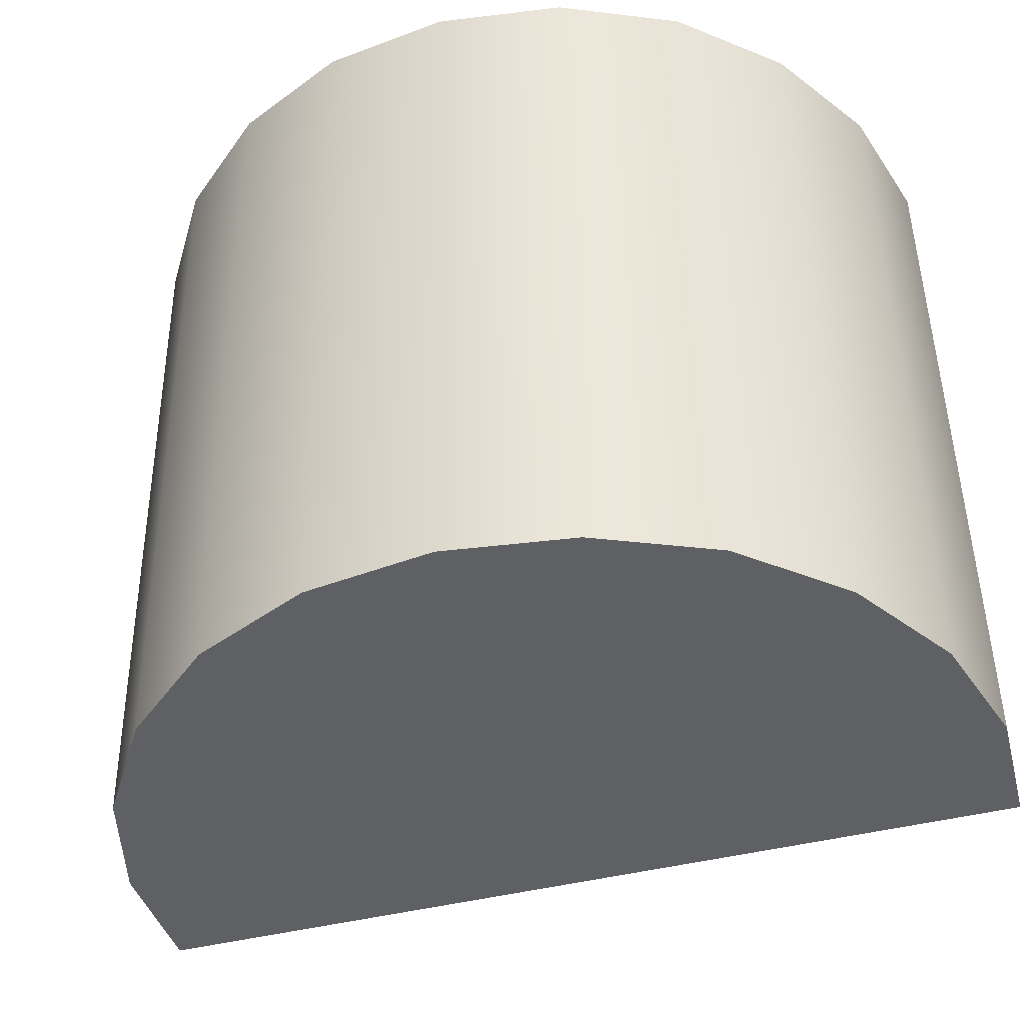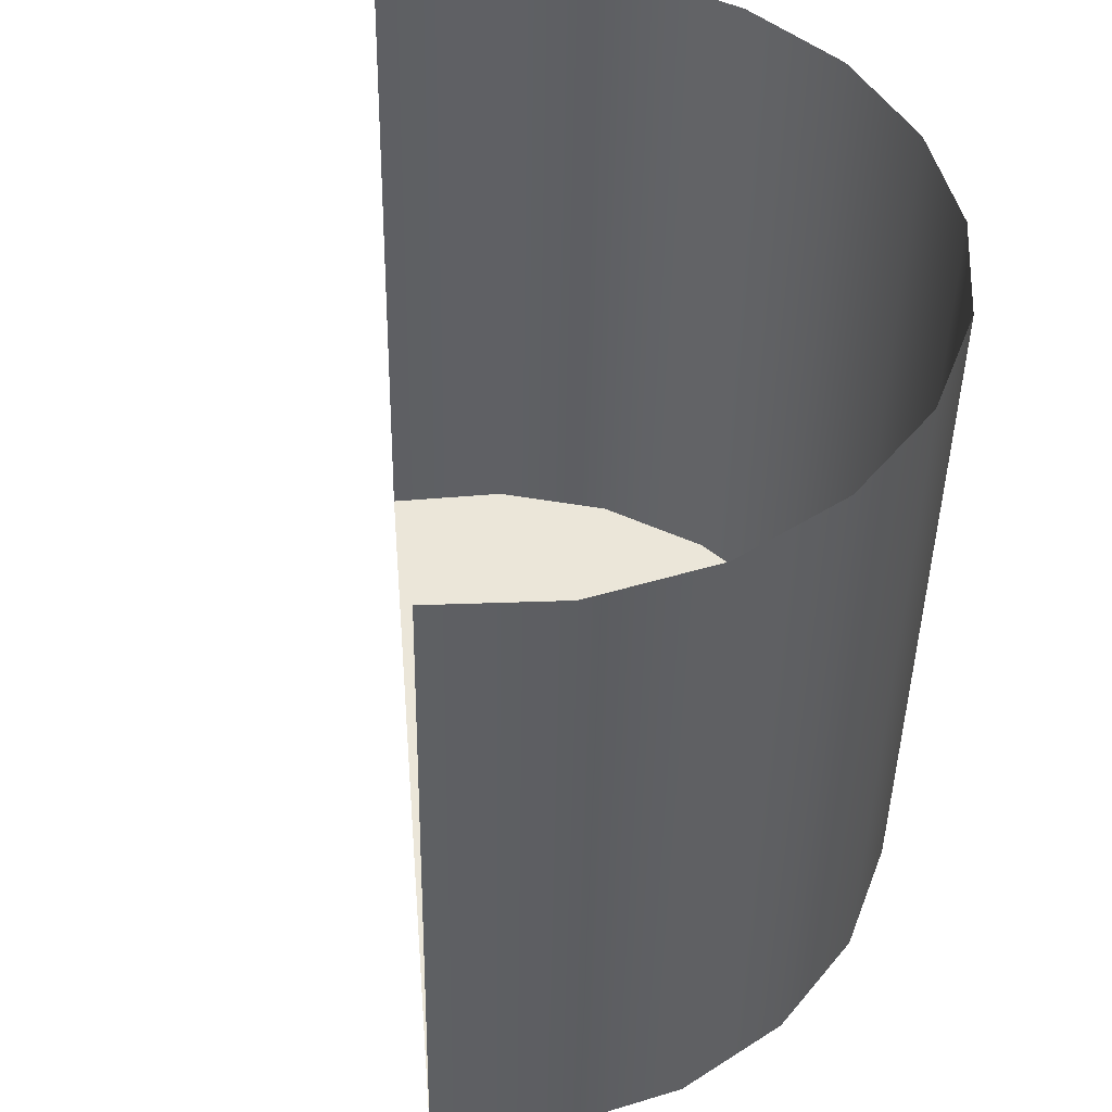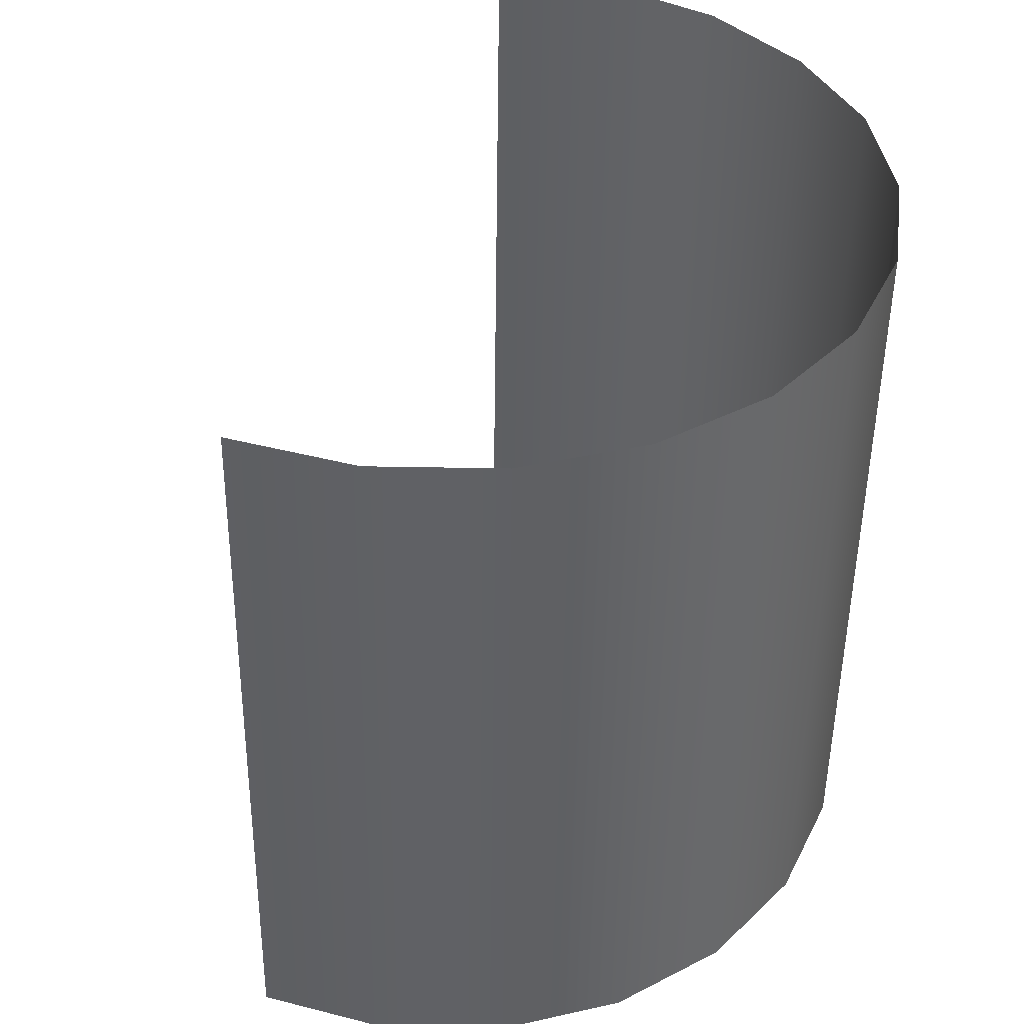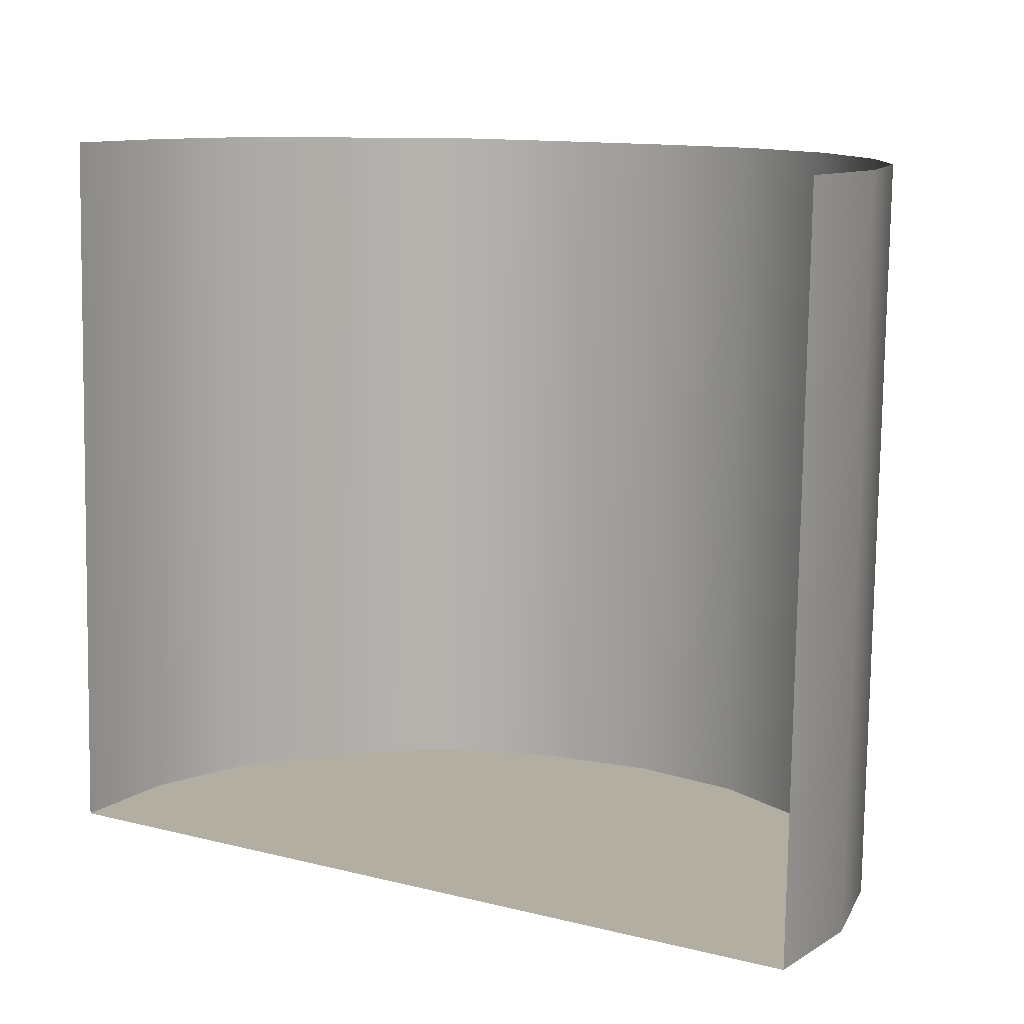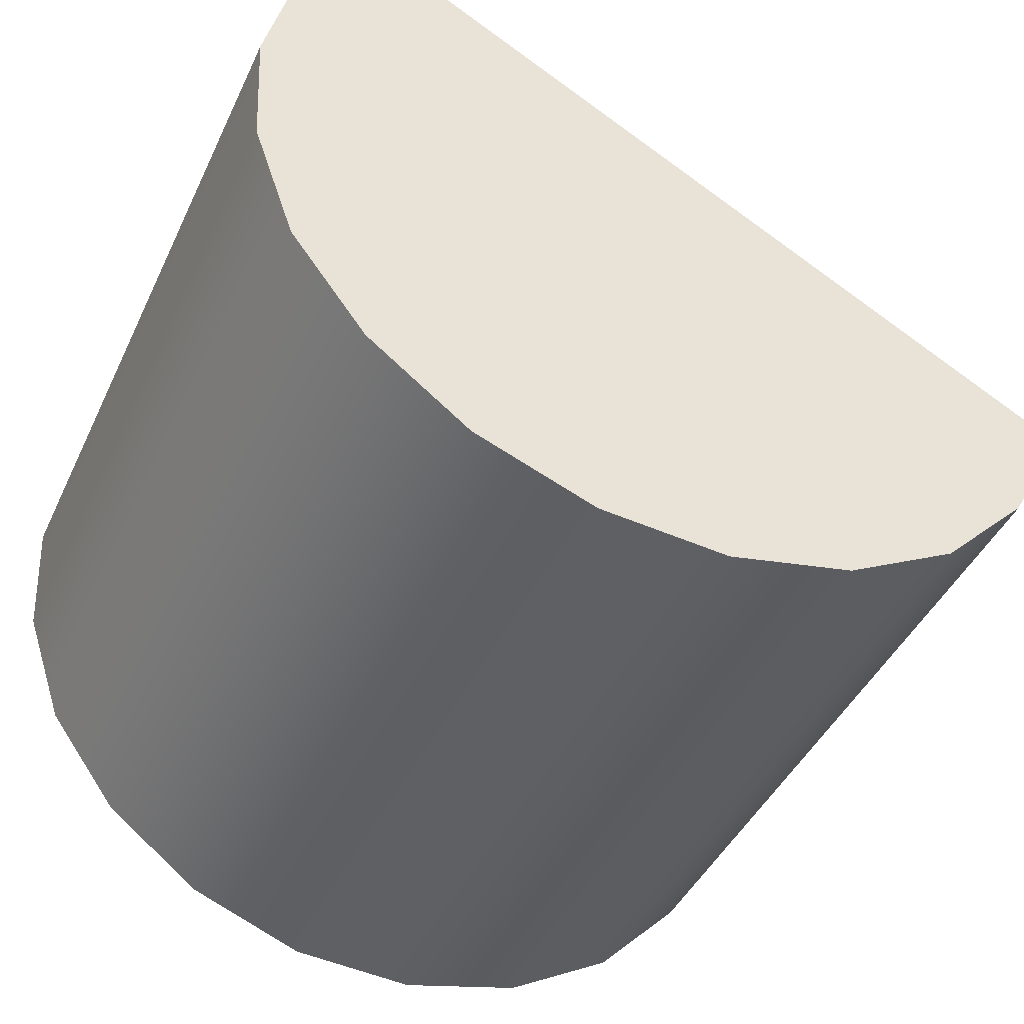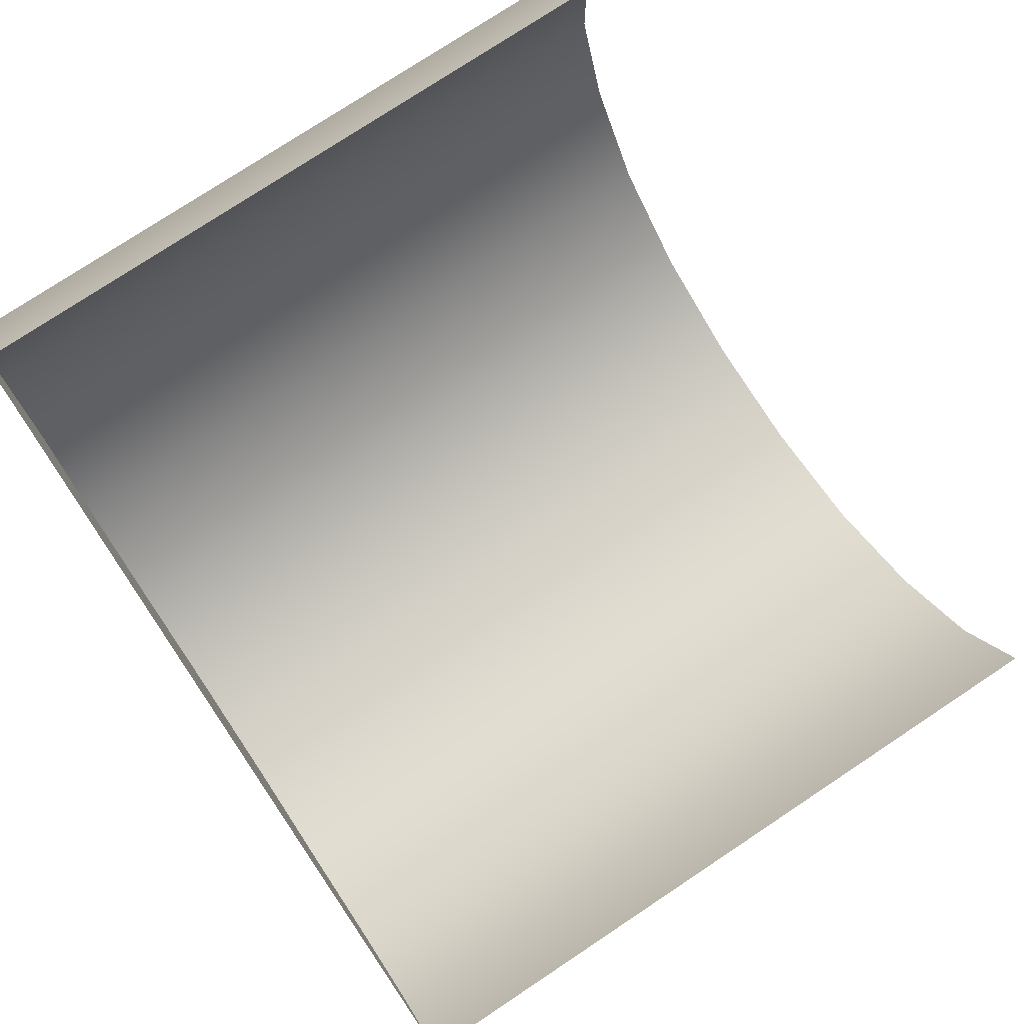
<metadata>
{"format":"obj","ext":"obj","renderer":"f3d","projection":"perspective","resolution":1024,"background":"white","views":[{"elev":-43.5,"azim":45.5,"up":"+Z"},{"elev":45.8,"azim":-65.0,"up":"+Z"},{"elev":39.6,"azim":-44.6,"up":"+Z"},{"elev":11.2,"azim":-118.7,"up":"+Z"},{"elev":-41.9,"azim":156.3,"up":"+Y"},{"elev":78.2,"azim":-123.6,"up":"+Y"}]}
</metadata>
<code>
o Group9/mesh100/mesh100-geometry/material_1/component_12#mesh100-geometry
v -0.01735 0.2949 0.8442
v -0.01735 0.2943 0.8768
v -0.01448 0.2902 0.8441
v -0.01451 0.2896 0.8767
v -0.01448 0.2902 0.8441
v -0.01735 0.2943 0.8768
v -0.01448 0.2902 0.8441
v -0.01507 0.2741 0.8438
v -0.01735 0.2949 0.8442
v -0.01312 0.2843 0.8767
v -0.01312 0.2849 0.844
v -0.01451 0.2896 0.8767
v -0.01448 0.2902 0.8441
v -0.01451 0.2896 0.8767
v -0.01312 0.2849 0.844
v -0.01507 0.2741 0.8438
v -0.01828 0.2696 0.8437
v -0.01735 0.2949 0.8442
v -0.01332 0.2793 0.8439
v -0.01507 0.2741 0.8438
v -0.01448 0.2902 0.8441
v -0.01312 0.2849 0.844
v -0.01312 0.2843 0.8767
v -0.01332 0.2793 0.8439
v -0.01312 0.2849 0.844
v -0.01332 0.2793 0.8439
v -0.01448 0.2902 0.8441
v -0.01828 0.2696 0.8437
v -0.02261 0.2662 0.8436
v -0.01735 0.2949 0.8442
v -0.01507 0.2741 0.8438
v -0.01507 0.2735 0.8765
v -0.01828 0.2696 0.8437
v -0.01332 0.2793 0.8439
v -0.01332 0.2787 0.8766
v -0.01507 0.2741 0.8438
v -0.01332 0.2787 0.8766
v -0.01332 0.2793 0.8439
v -0.01312 0.2843 0.8767
v -0.04997 0.2763 0.8438
v -0.01735 0.2949 0.8442
v -0.04736 0.2715 0.8438
v -0.02261 0.2662 0.8436
v -0.02776 0.2642 0.8436
v -0.01735 0.2949 0.8442
v -0.02261 0.2662 0.8436
v -0.01828 0.2696 0.8437
v -0.02264 0.2656 0.8763
v -0.01828 0.269 0.8764
v -0.01828 0.2696 0.8437
v -0.01507 0.2735 0.8765
v -0.01507 0.2735 0.8765
v -0.01507 0.2741 0.8438
v -0.01332 0.2787 0.8766
v -0.0435 0.2675 0.8437
v -0.04736 0.2715 0.8438
v -0.01735 0.2949 0.8442
v -0.04736 0.2715 0.8438
v -0.0474 0.2709 0.8764
v -0.04997 0.2763 0.8438
v -0.02776 0.2642 0.8436
v -0.03325 0.2638 0.8436
v -0.01735 0.2949 0.8442
v -0.02776 0.2642 0.8436
v -0.02261 0.2662 0.8436
v -0.02776 0.2636 0.8763
v -0.01828 0.269 0.8764
v -0.02264 0.2656 0.8763
v -0.01828 0.2696 0.8437
v -0.02264 0.2656 0.8763
v -0.02776 0.2636 0.8763
v -0.02261 0.2662 0.8436
v -0.04997 0.2757 0.8765
v -0.04997 0.2763 0.8438
v -0.0474 0.2709 0.8764
v -0.04736 0.2715 0.8438
v -0.0435 0.2675 0.8437
v -0.0474 0.2709 0.8764
v -0.03864 0.2649 0.8436
v -0.0435 0.2675 0.8437
v -0.01735 0.2949 0.8442
v -0.03325 0.2638 0.8436
v -0.03864 0.2649 0.8436
v -0.01735 0.2949 0.8442
v -0.03325 0.2638 0.8436
v -0.02776 0.2642 0.8436
v -0.03325 0.2632 0.8763
v -0.02776 0.2636 0.8763
v -0.03325 0.2632 0.8763
v -0.02776 0.2642 0.8436
v -0.0435 0.2669 0.8764
v -0.0474 0.2709 0.8764
v -0.0435 0.2675 0.8437
v -0.0435 0.2675 0.8437
v -0.03864 0.2649 0.8436
v -0.0435 0.2669 0.8764
v -0.03864 0.2649 0.8436
v -0.03325 0.2638 0.8436
v -0.03864 0.2643 0.8763
v -0.03325 0.2632 0.8763
v -0.03864 0.2643 0.8763
v -0.03325 0.2638 0.8436
v -0.03864 0.2643 0.8763
v -0.0435 0.2669 0.8764
v -0.03864 0.2649 0.8436
v -0.01448 0.2902 0.8441
v -0.01735 0.2943 0.8768
v -0.01735 0.2949 0.8442
v -0.01735 0.2943 0.8768
v -0.01448 0.2902 0.8441
v -0.01451 0.2896 0.8767
v -0.01735 0.2949 0.8442
v -0.01507 0.2741 0.8438
v -0.01448 0.2902 0.8441
v -0.01451 0.2896 0.8767
v -0.01312 0.2849 0.844
v -0.01312 0.2843 0.8767
v -0.01312 0.2849 0.844
v -0.01451 0.2896 0.8767
v -0.01448 0.2902 0.8441
v -0.01735 0.2949 0.8442
v -0.01828 0.2696 0.8437
v -0.01507 0.2741 0.8438
v -0.01448 0.2902 0.8441
v -0.01507 0.2741 0.8438
v -0.01332 0.2793 0.8439
v -0.01332 0.2793 0.8439
v -0.01312 0.2843 0.8767
v -0.01312 0.2849 0.844
v -0.01448 0.2902 0.8441
v -0.01332 0.2793 0.8439
v -0.01312 0.2849 0.844
v -0.01735 0.2949 0.8442
v -0.02261 0.2662 0.8436
v -0.01828 0.2696 0.8437
v -0.01828 0.2696 0.8437
v -0.01507 0.2735 0.8765
v -0.01507 0.2741 0.8438
v -0.01507 0.2741 0.8438
v -0.01332 0.2787 0.8766
v -0.01332 0.2793 0.8439
v -0.01312 0.2843 0.8767
v -0.01332 0.2793 0.8439
v -0.01332 0.2787 0.8766
v -0.04736 0.2715 0.8438
v -0.01735 0.2949 0.8442
v -0.04997 0.2763 0.8438
v -0.01735 0.2949 0.8442
v -0.02776 0.2642 0.8436
v -0.02261 0.2662 0.8436
v -0.02264 0.2656 0.8763
v -0.01828 0.2696 0.8437
v -0.02261 0.2662 0.8436
v -0.01507 0.2735 0.8765
v -0.01828 0.2696 0.8437
v -0.01828 0.269 0.8764
v -0.01332 0.2787 0.8766
v -0.01507 0.2741 0.8438
v -0.01507 0.2735 0.8765
v -0.01735 0.2949 0.8442
v -0.04736 0.2715 0.8438
v -0.0435 0.2675 0.8437
v -0.04997 0.2763 0.8438
v -0.0474 0.2709 0.8764
v -0.04736 0.2715 0.8438
v -0.01735 0.2949 0.8442
v -0.03325 0.2638 0.8436
v -0.02776 0.2642 0.8436
v -0.02776 0.2636 0.8763
v -0.02261 0.2662 0.8436
v -0.02776 0.2642 0.8436
v -0.01828 0.2696 0.8437
v -0.02264 0.2656 0.8763
v -0.01828 0.269 0.8764
v -0.02261 0.2662 0.8436
v -0.02776 0.2636 0.8763
v -0.02264 0.2656 0.8763
v -0.0474 0.2709 0.8764
v -0.04997 0.2763 0.8438
v -0.04997 0.2757 0.8765
v -0.0474 0.2709 0.8764
v -0.0435 0.2675 0.8437
v -0.04736 0.2715 0.8438
v -0.01735 0.2949 0.8442
v -0.0435 0.2675 0.8437
v -0.03864 0.2649 0.8436
v -0.01735 0.2949 0.8442
v -0.03864 0.2649 0.8436
v -0.03325 0.2638 0.8436
v -0.03325 0.2632 0.8763
v -0.02776 0.2642 0.8436
v -0.03325 0.2638 0.8436
v -0.02776 0.2642 0.8436
v -0.03325 0.2632 0.8763
v -0.02776 0.2636 0.8763
v -0.0435 0.2675 0.8437
v -0.0474 0.2709 0.8764
v -0.0435 0.2669 0.8764
v -0.0435 0.2669 0.8764
v -0.03864 0.2649 0.8436
v -0.0435 0.2675 0.8437
v -0.03864 0.2643 0.8763
v -0.03325 0.2638 0.8436
v -0.03864 0.2649 0.8436
v -0.03325 0.2638 0.8436
v -0.03864 0.2643 0.8763
v -0.03325 0.2632 0.8763
v -0.03864 0.2649 0.8436
v -0.0435 0.2669 0.8764
v -0.03864 0.2643 0.8763
f 1 2 3
f 4 5 6
f 7 8 9
f 10 11 12
f 13 14 15
f 16 17 18
f 19 20 21
f 22 23 24
f 25 26 27
f 28 29 30
f 31 32 33
f 34 35 36
f 37 38 39
f 40 41 42
f 43 44 45
f 46 47 48
f 49 50 51
f 52 53 54
f 55 56 57
f 58 59 60
f 61 62 63
f 64 65 66
f 67 68 69
f 70 71 72
f 73 74 75
f 76 77 78
f 79 80 81
f 82 83 84
f 85 86 87
f 88 89 90
f 91 92 93
f 94 95 96
f 97 98 99
f 100 101 102
f 103 104 105
f 106 107 108
f 109 110 111
f 112 113 114
f 115 116 117
f 118 119 120
f 121 122 123
f 124 125 126
f 127 128 129
f 130 131 132
f 133 134 135
f 136 137 138
f 139 140 141
f 142 143 144
f 145 146 147
f 148 149 150
f 151 152 153
f 154 155 156
f 157 158 159
f 160 161 162
f 163 164 165
f 166 167 168
f 169 170 171
f 172 173 174
f 175 176 177
f 178 179 180
f 181 182 183
f 184 185 186
f 187 188 189
f 190 191 192
f 193 194 195
f 196 197 198
f 199 200 201
f 202 203 204
f 205 206 207
f 208 209 210

</code>
